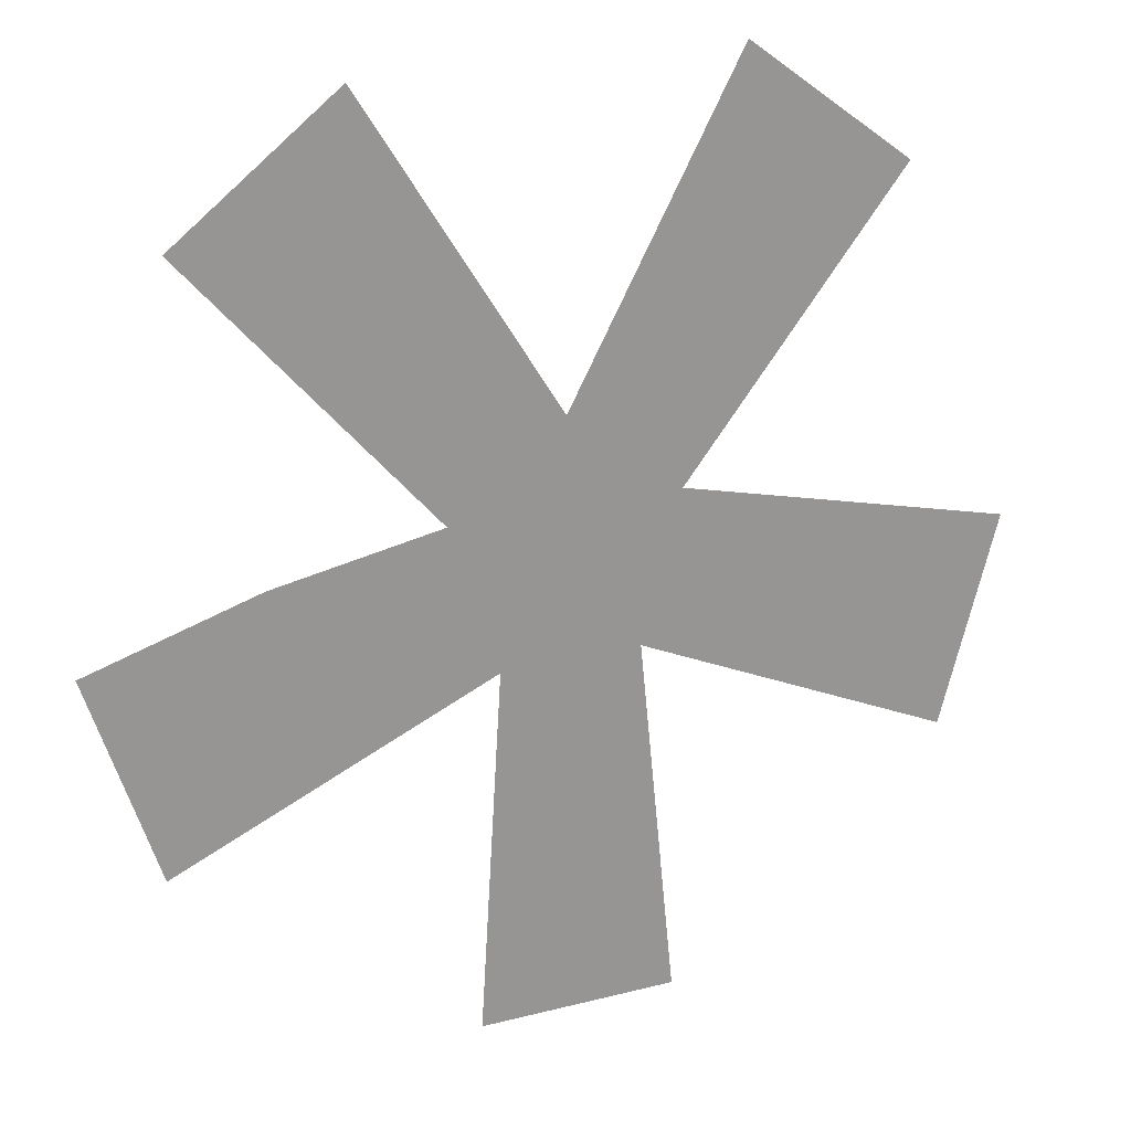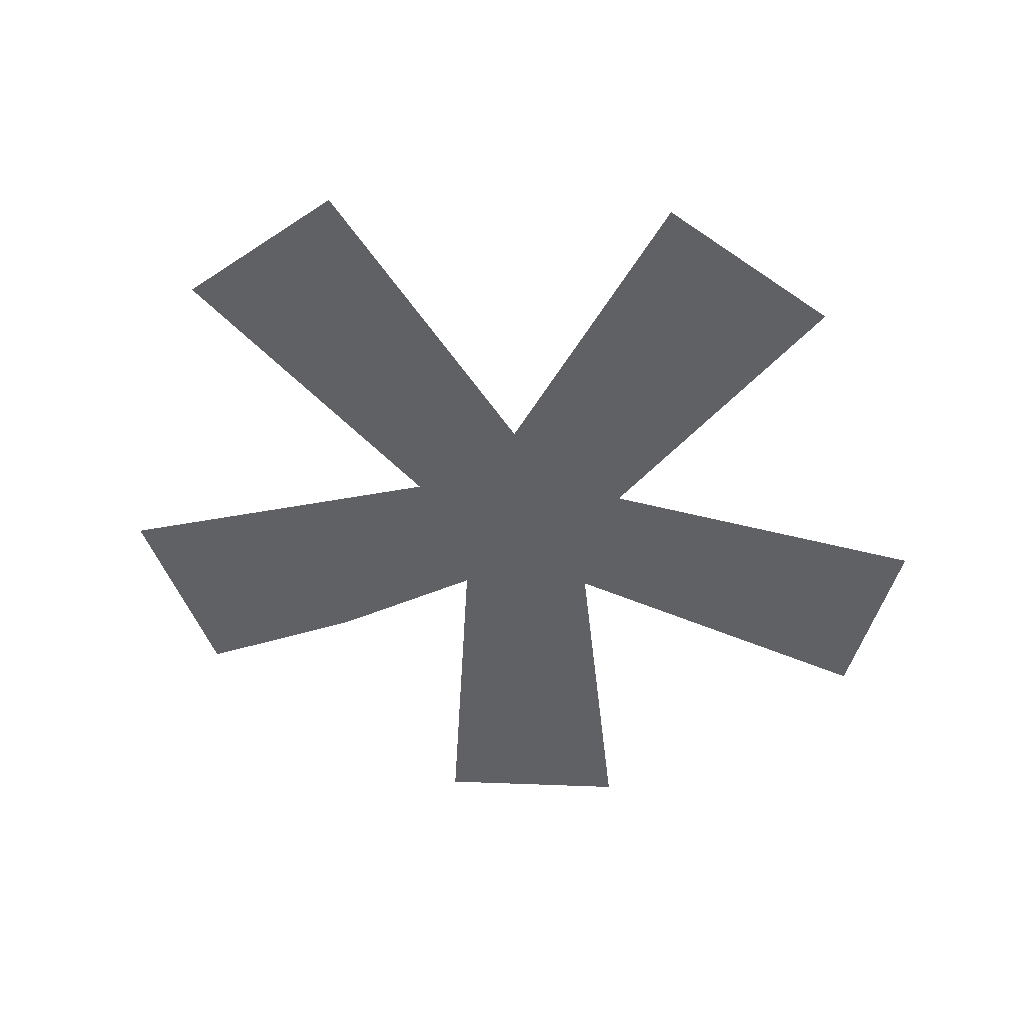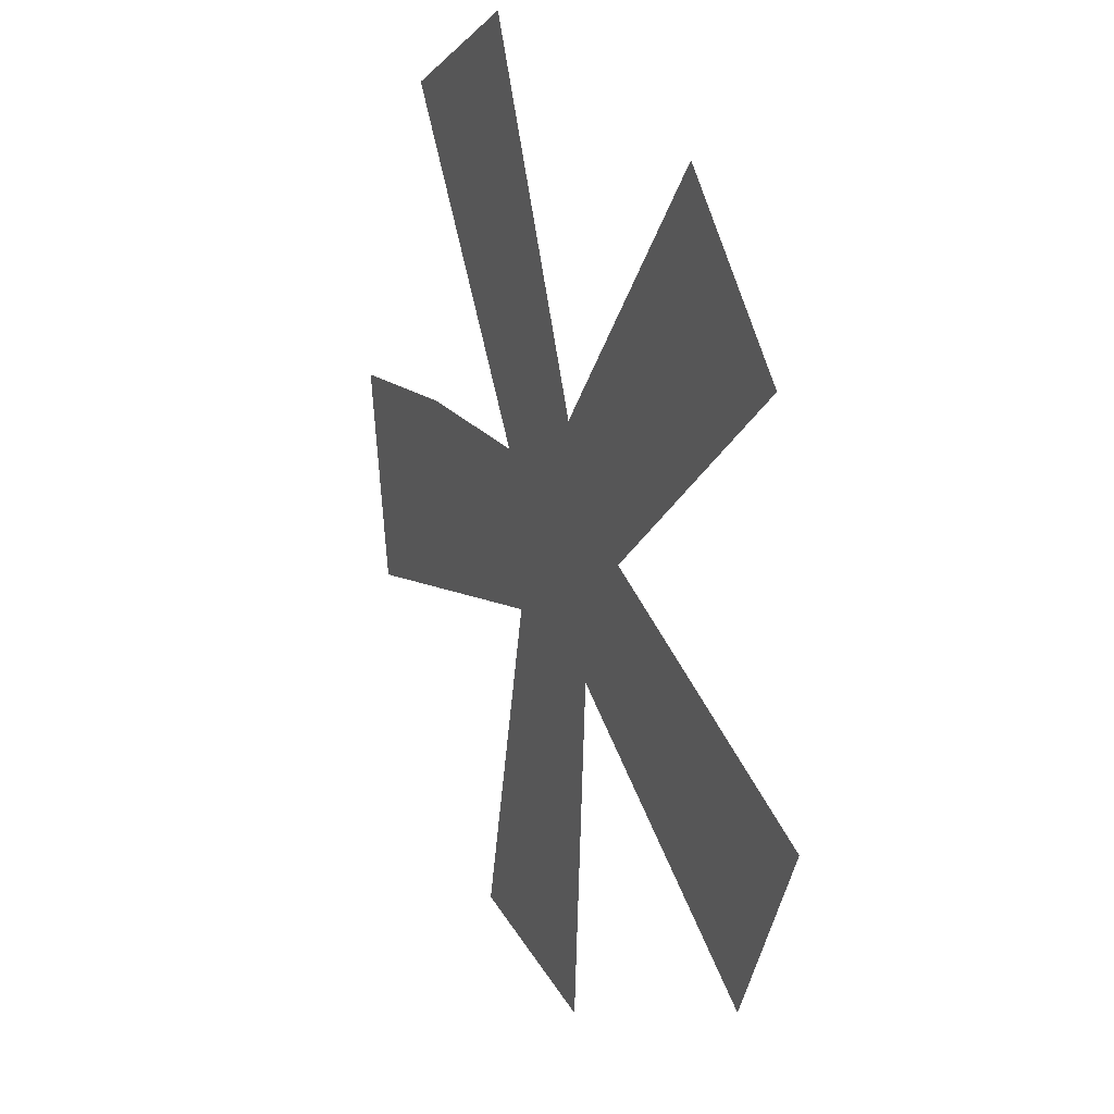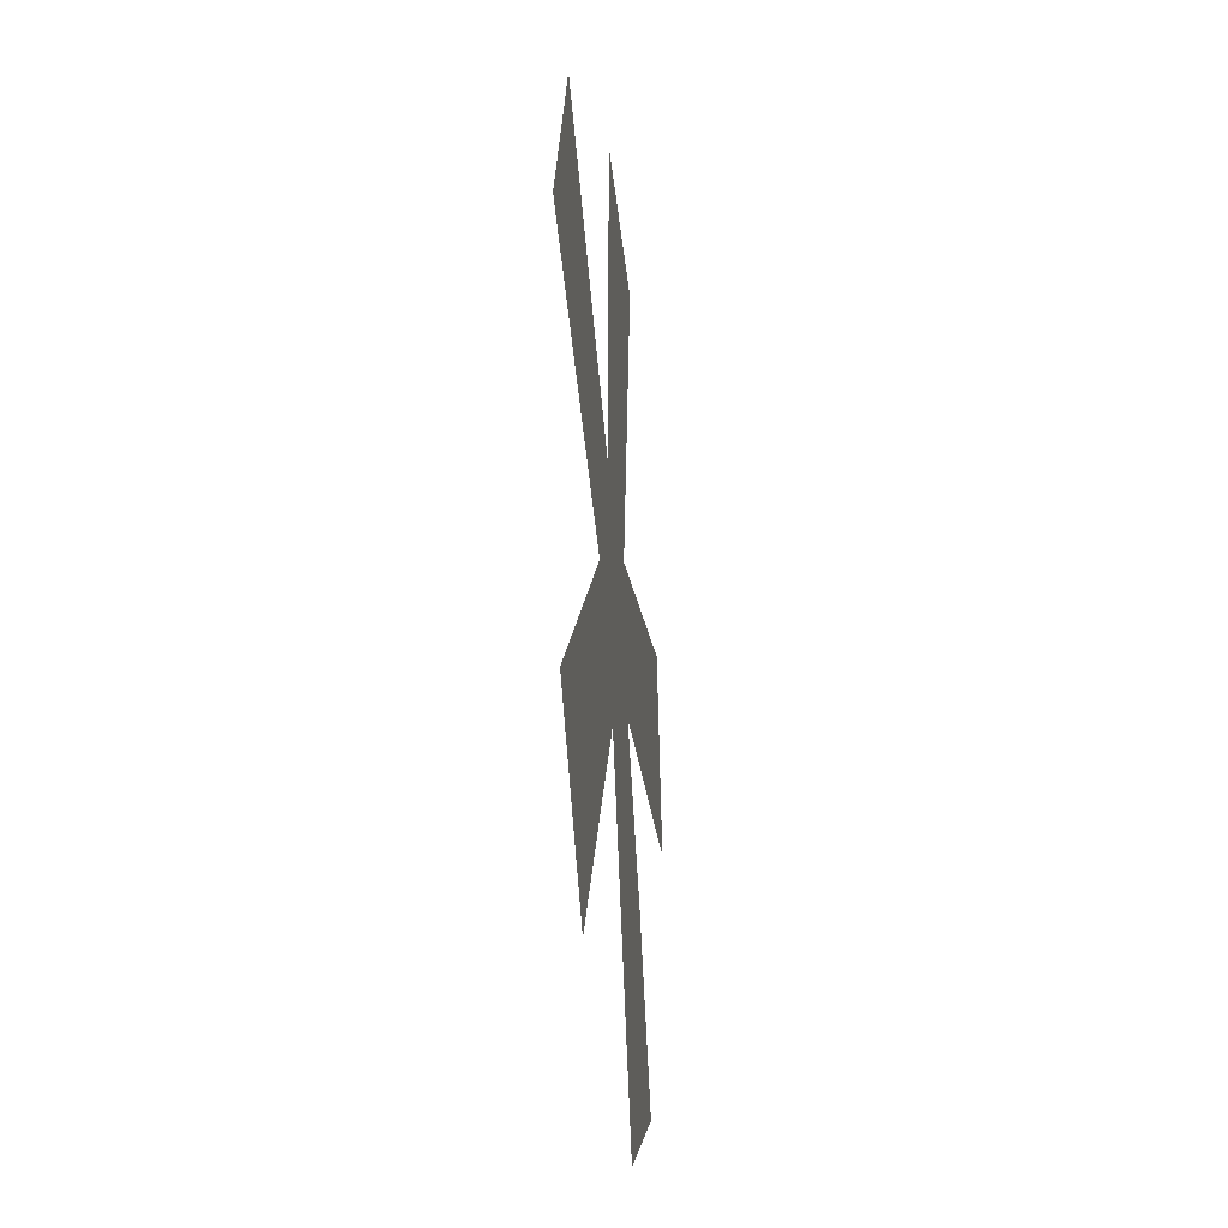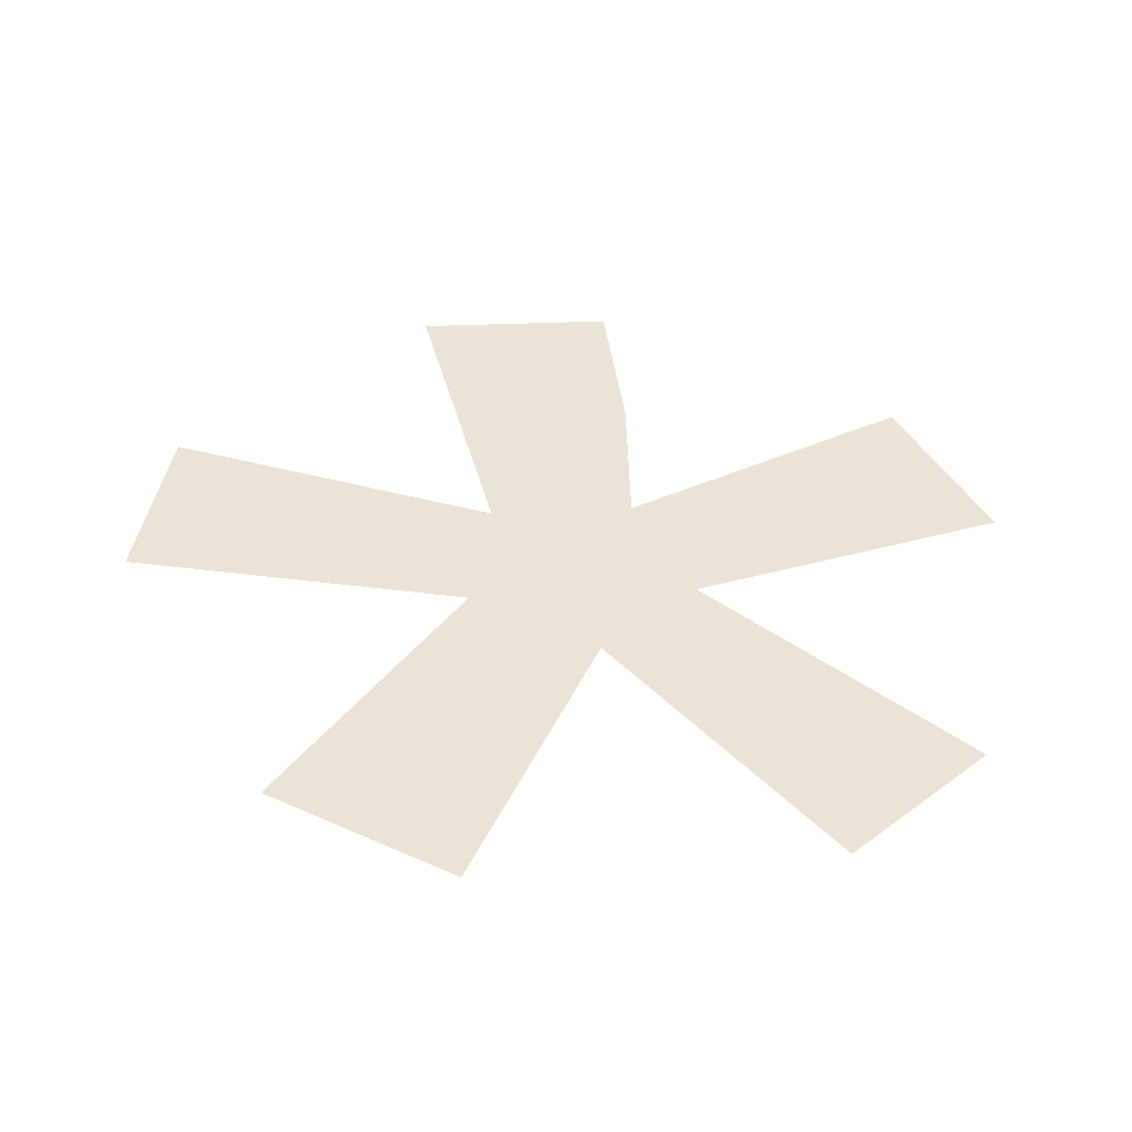
<metadata>
{"format":"obj","ext":"obj","renderer":"f3d","projection":"perspective","resolution":1024,"background":"white","views":[{"elev":25.9,"azim":158.0,"up":"+Z"},{"elev":-47.1,"azim":-143.1,"up":"+Y"},{"elev":31.8,"azim":-115.5,"up":"+Z"},{"elev":-73.6,"azim":-85.7,"up":"+Z"},{"elev":41.7,"azim":-80.8,"up":"+Y"}]}
</metadata>
<code>
o mesh186/mesh186-geometry#mesh186-geometry
v 0.7656 0.03166 -0.1058
v 0.7668 0.03214 -0.1133
v 0.7626 0.03181 -0.1081
v 0.7689 0.03204 -0.1117
v 0.7677 0.03231 -0.1161
v 0.7708 0.03274 -0.1229
v 0.7618 0.03248 -0.1187
v 0.7671 0.03274 -0.1229
v 0.7702 0.03232 -0.1161
v 0.7606 0.03223 -0.1149
v 0.7724 0.03166 -0.1058
v 0.7711 0.03214 -0.1133
v 0.7754 0.03181 -0.1081
v 0.7762 0.03248 -0.1187
v 0.7742 0.03217 -0.1139
v 0.7774 0.03223 -0.1149
f 1 2 3
f 2 1 4
f 3 2 1
f 4 1 2
f 2 4 5
f 5 4 2
f 6 5 4
f 4 5 6
f 7 2 5
f 5 2 7
f 5 6 8
f 8 6 5
f 6 4 9
f 9 4 6
f 2 7 10
f 10 7 2
f 11 9 4
f 4 9 11
f 9 11 12
f 12 11 9
f 12 11 13
f 13 11 12
f 12 14 9
f 9 14 12
f 14 12 15
f 15 12 14
f 14 15 16
f 16 15 14

</code>
